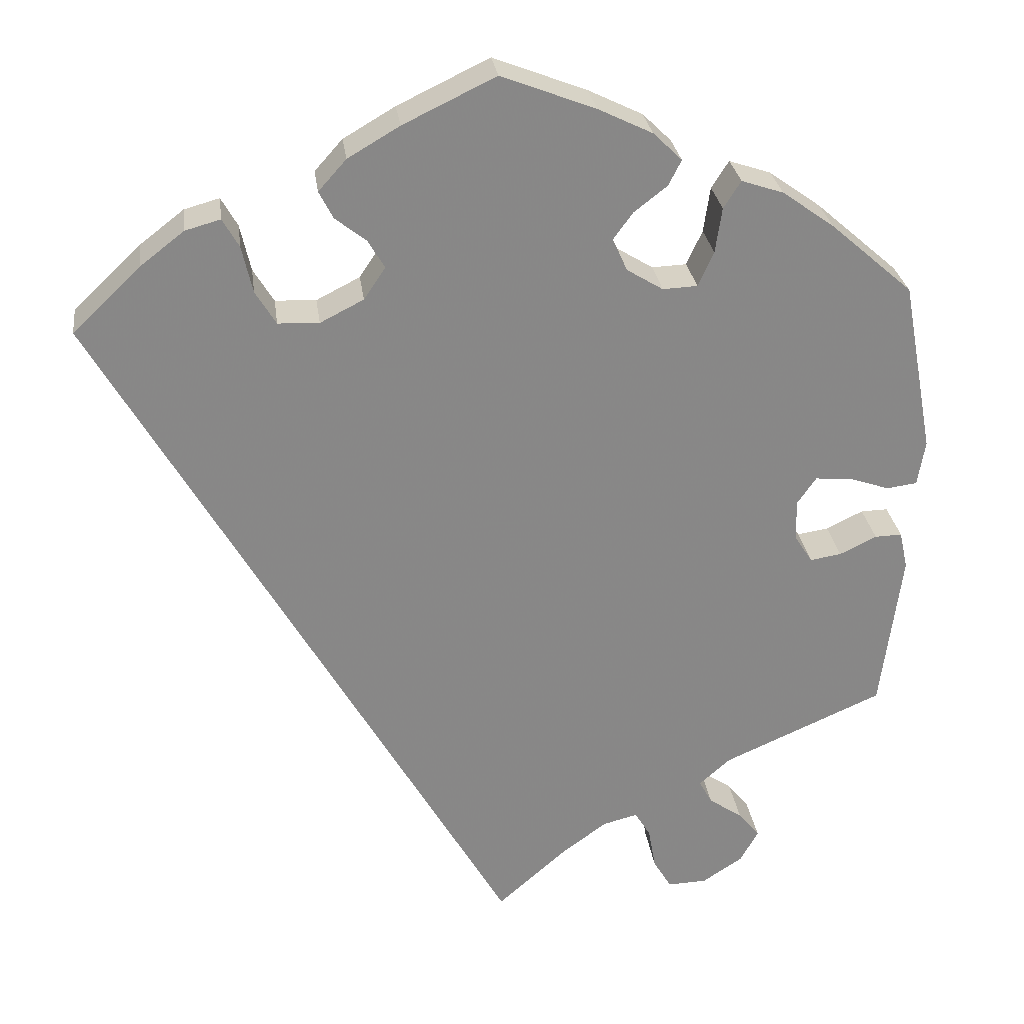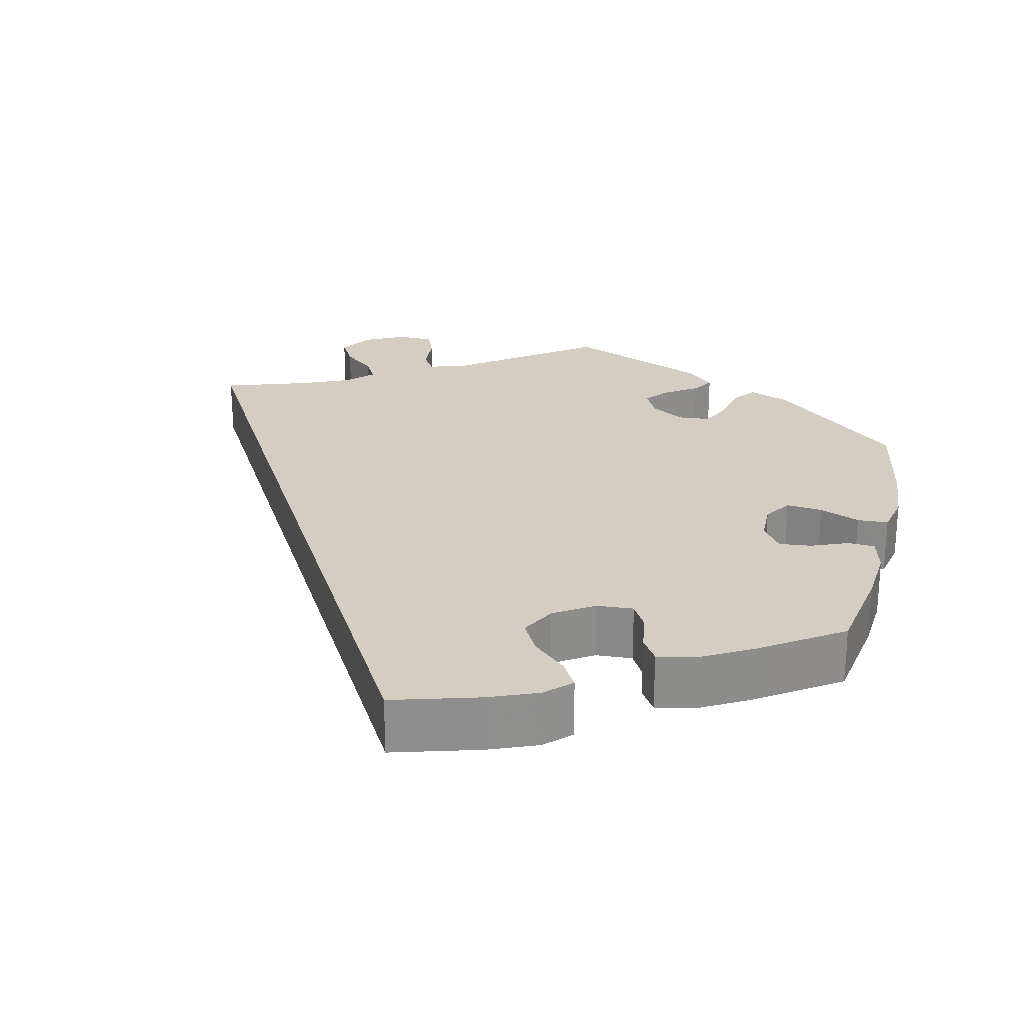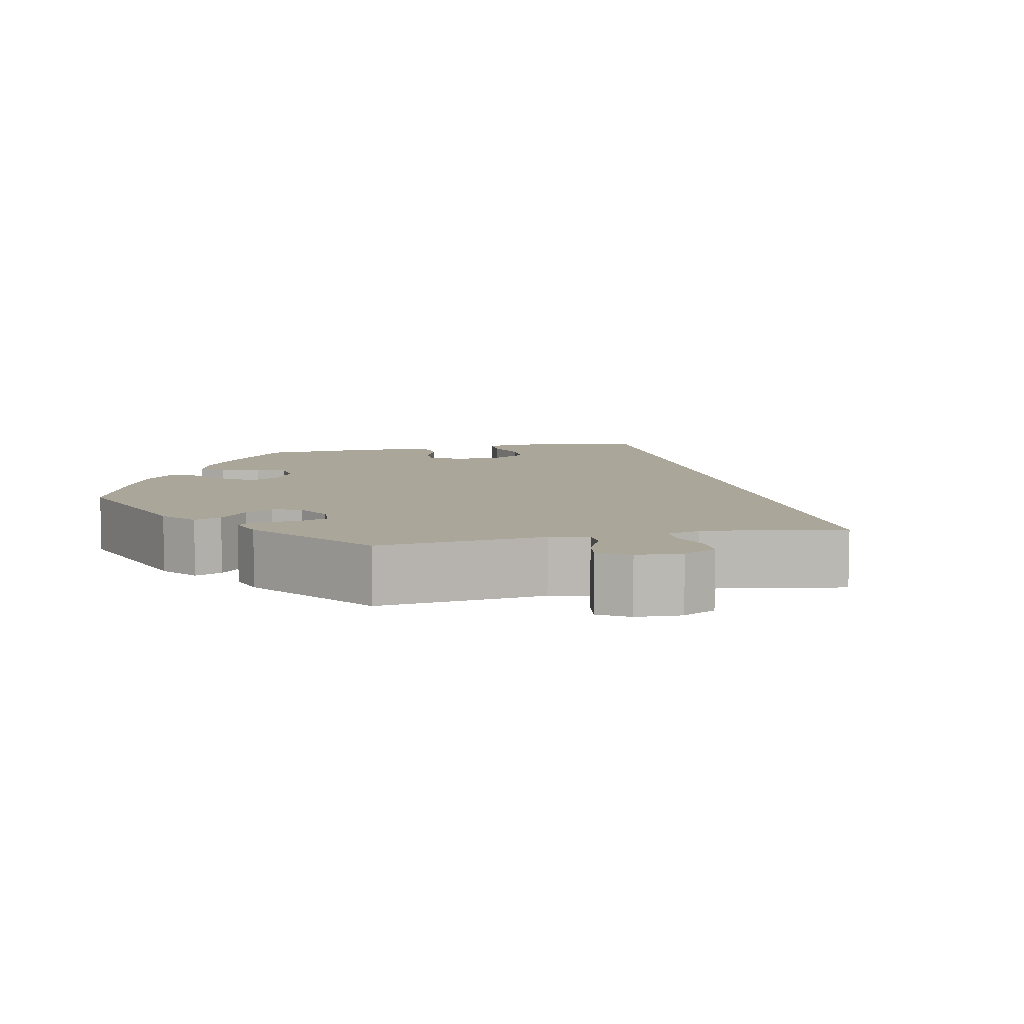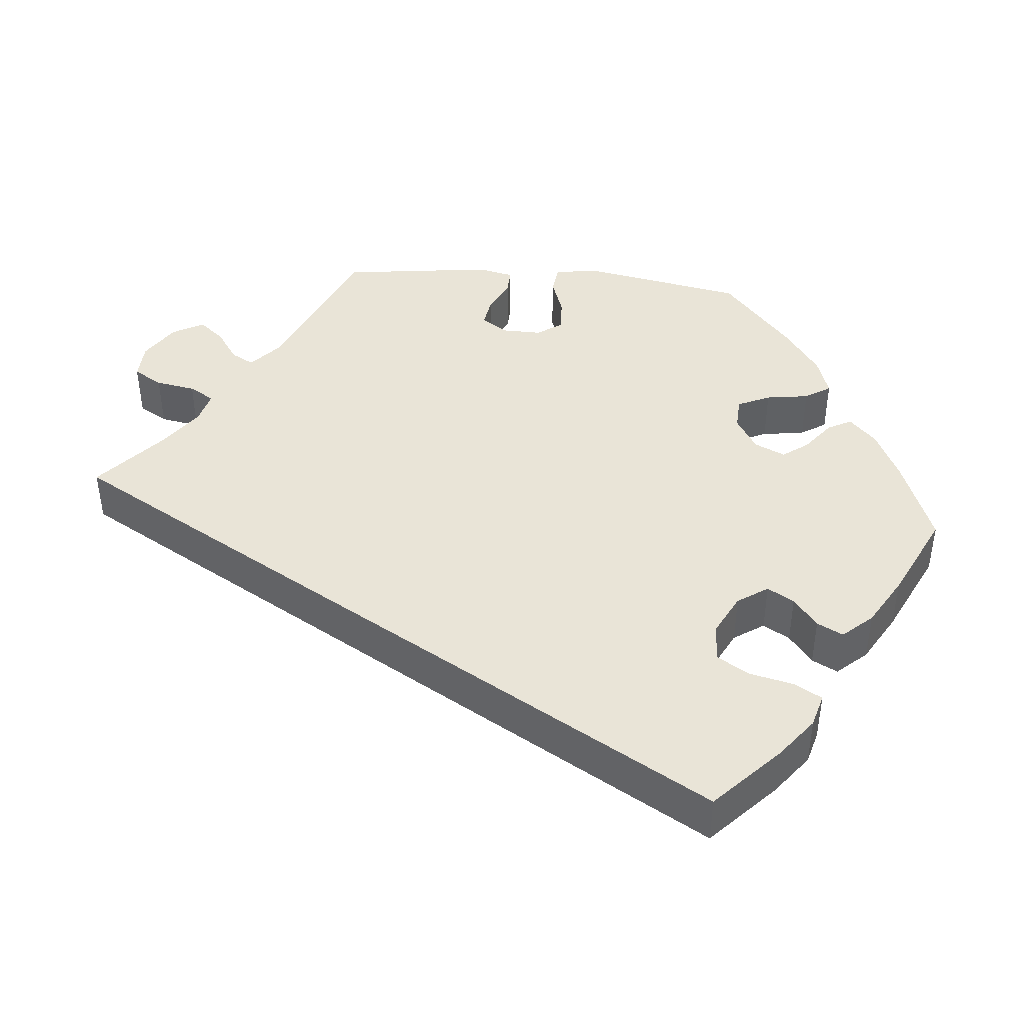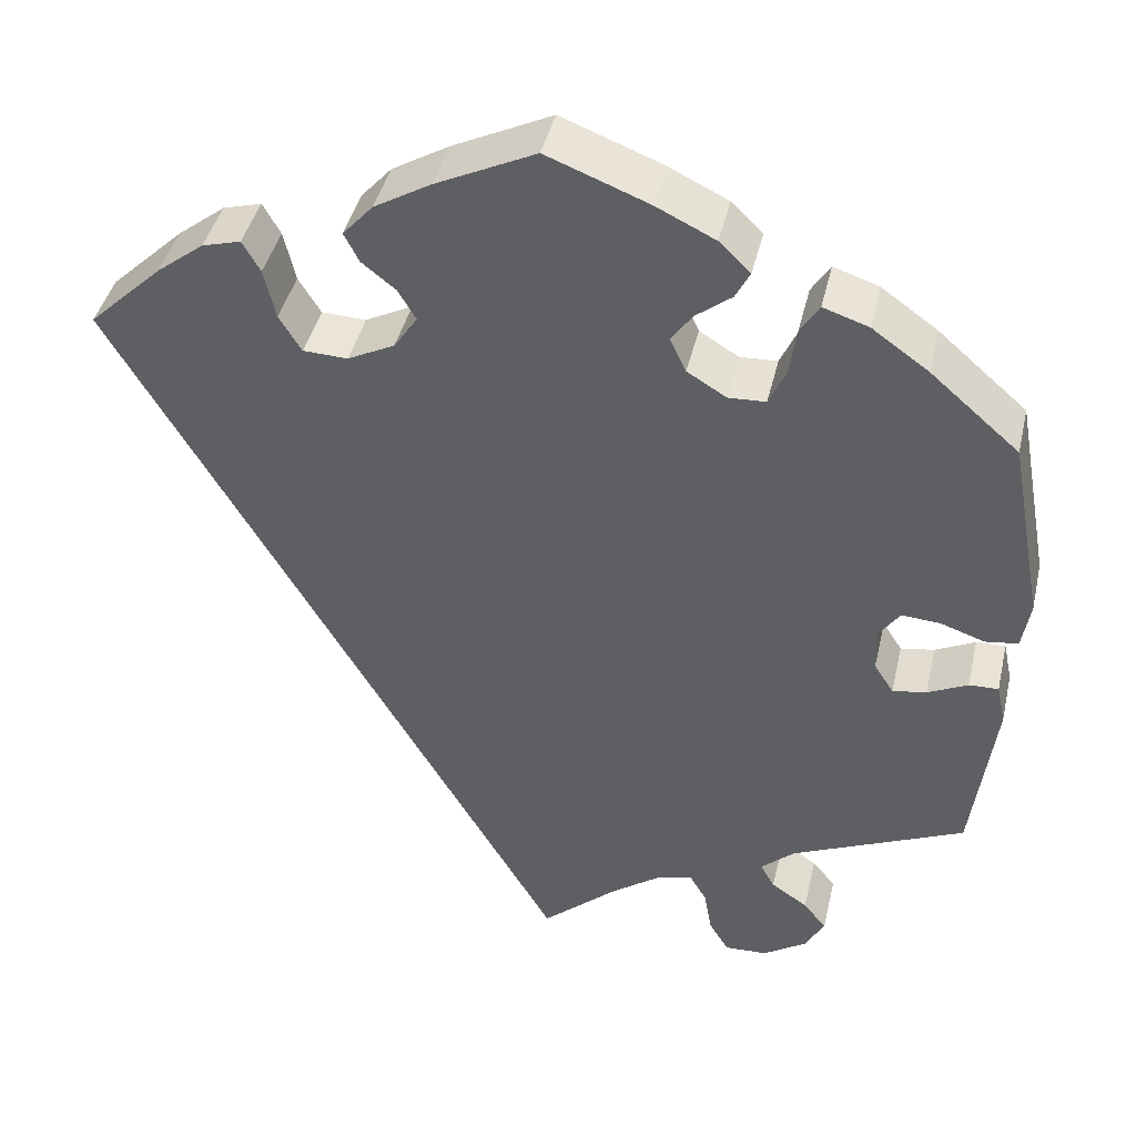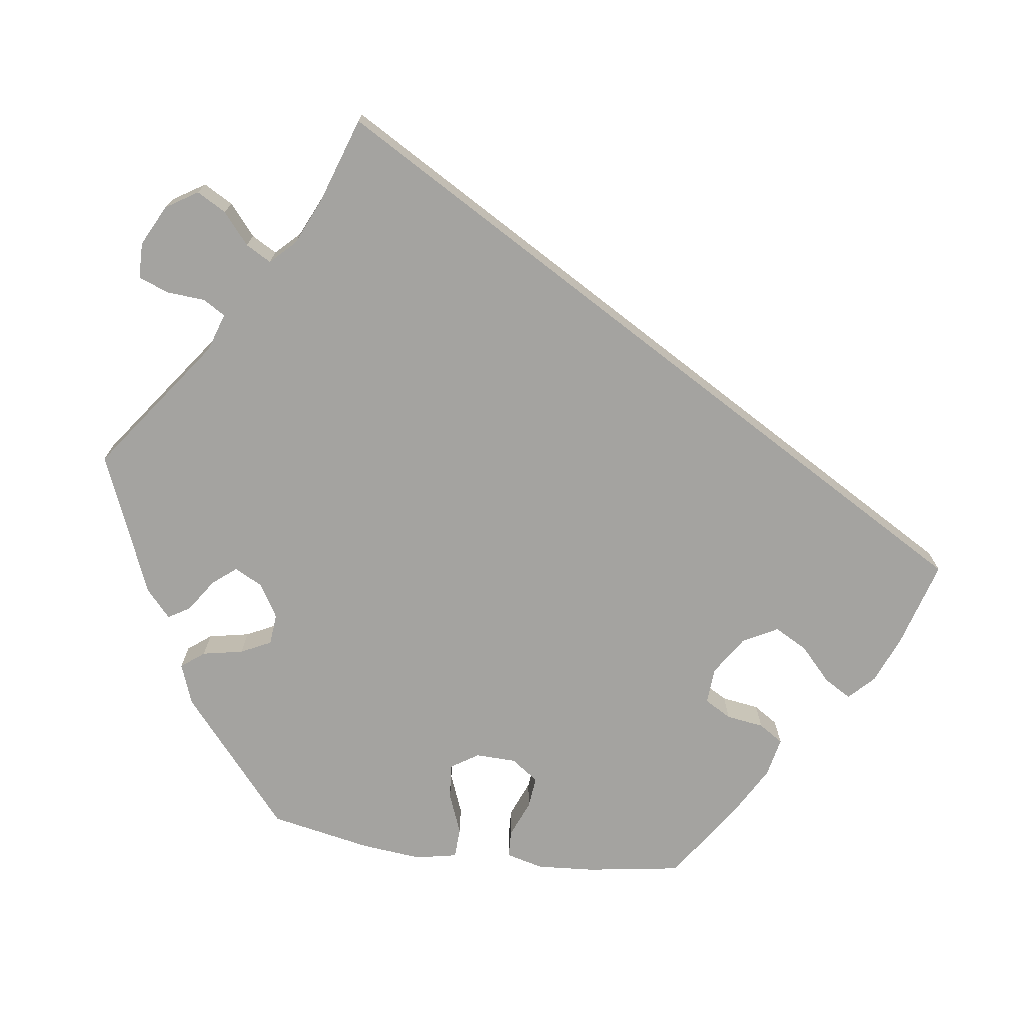
<metadata>
{"format":"obj","ext":"obj","renderer":"f3d","projection":"perspective","resolution":1024,"background":"white","views":[{"elev":27.8,"azim":-7.4,"up":"+Z"},{"elev":25.3,"azim":-46.7,"up":"+Y"},{"elev":7.8,"azim":137.5,"up":"+Y"},{"elev":43.1,"azim":-84.8,"up":"+Y"},{"elev":42.5,"azim":13.0,"up":"+Z"},{"elev":-73.0,"azim":-157.9,"up":"+Y"}]}
</metadata>
<code>
v -0.501 0.07 0.289
v -0.418 0.07 0.368
v -0.365 0.07 0.409
v -0.322 0.07 0.421
v -0.302 0.07 0.386
v -0.289 0.07 0.329
v -0.264 0.07 0.288
v -0.214 0.07 0.286
v -0.161 0.07 0.313
v -0.135 0.07 0.352
v -0.155 0.07 0.386
v -0.193 0.07 0.416
v -0.21 0.07 0.449
v -0.176 0.07 0.487
v -0.113 0.07 0.524
v -0.001 0.07 0.578
v 0.113 0.07 0.534
v 0.179 0.07 0.502
v 0.214 0.07 0.468
v 0.198 0.07 0.437
v 0.158 0.07 0.406
v 0.134 0.07 0.373
v 0.152 0.07 0.334
v 0.196 0.07 0.307
v 0.238 0.07 0.309
v 0.257 0.07 0.351
v 0.265 0.07 0.406
v 0.286 0.07 0.439
v 0.337 0.07 0.422
v 0.4 0.07 0.377
v 0.5 0.07 0.29
v 0.539 0.07 0.08
v 0.53 0.07 0.025
v 0.493 0.07 0.02
v 0.443 0.07 0.037
v 0.4 0.07 0.04
v 0.377 0.07 0.007
v 0.378 0.07 -0.043
v 0.4 0.07 -0.077
v 0.438 0.07 -0.071
v 0.483 0.07 -0.049
v 0.516 0.07 -0.048
v 0.526 0.07 -0.094
v 0.501 0.07 -0.289
v 0.306 0.07 -0.375
v 0.268 0.07 -0.409
v 0.284 0.07 -0.438
v 0.325 0.07 -0.466
v 0.351 0.07 -0.498
v 0.329 0.07 -0.538
v 0.28 0.07 -0.57
v 0.232 0.07 -0.572
v 0.21 0.07 -0.535
v 0.201 0.07 -0.484
v 0.182 0.07 -0.452
v 0.14 0.07 -0.463
v 0.086 0.07 -0.502
v 0 0.07 -0.578
v -0.501 0 0.289
v -0.418 0 0.368
v -0.365 0 0.409
v -0.322 0 0.421
v -0.302 0 0.386
v -0.289 0 0.329
v -0.264 0 0.288
v -0.214 0 0.286
v -0.161 0 0.313
v -0.135 0 0.352
v -0.155 0 0.386
v -0.193 0 0.416
v -0.21 0 0.449
v -0.176 0 0.487
v -0.113 0 0.524
v -0.001 0 0.578
v 0.113 0 0.534
v 0.179 0 0.502
v 0.214 0 0.468
v 0.198 0 0.437
v 0.158 0 0.406
v 0.134 0 0.373
v 0.152 0 0.334
v 0.196 0 0.307
v 0.238 0 0.309
v 0.257 0 0.351
v 0.265 0 0.406
v 0.286 0 0.439
v 0.337 0 0.422
v 0.4 0 0.377
v 0.5 0 0.29
v 0.539 0 0.08
v 0.53 0 0.025
v 0.493 0 0.02
v 0.443 0 0.037
v 0.4 0 0.04
v 0.377 0 0.007
v 0.378 0 -0.043
v 0.4 0 -0.077
v 0.438 0 -0.071
v 0.483 0 -0.049
v 0.516 0 -0.048
v 0.526 0 -0.094
v 0.501 0 -0.289
v 0.306 0 -0.375
v 0.268 0 -0.409
v 0.284 0 -0.438
v 0.325 0 -0.466
v 0.351 0 -0.498
v 0.329 0 -0.538
v 0.28 0 -0.57
v 0.232 0 -0.572
v 0.21 0 -0.535
v 0.201 0 -0.484
v 0.182 0 -0.452
v 0.14 0 -0.463
v 0.086 0 -0.502
v 0 0 -0.578
f 57 58 1 2
f 56 57 2 3
f 55 56 3
f 51 52 53 54
f 51 54 55
f 47 48 49 50
f 46 47 50 51
f 42 43 44 45
f 40 41 42 45
f 39 40 45 46
f 38 39 46
f 37 38 46
f 32 33 34 35
f 32 35 36
f 31 32 36
f 30 31 36 37
f 26 27 28 29
f 25 26 29 30
f 18 19 20 21
f 18 21 22
f 17 18 22
f 16 17 22
f 15 16 22 23
f 11 12 13 14
f 10 11 14 15
f 3 4 5 6
f 3 6 7
f 46 51 55 3
f 25 30 37 46
f 24 25 46
f 23 24 46
f 10 15 23 46
f 9 10 46
f 8 9 46
f 7 8 46
f 3 7 46
f 60 59 116 115
f 61 60 115 114
f 61 114 113
f 112 111 110 109
f 113 112 109
f 108 107 106 105
f 109 108 105 104
f 103 102 101 100
f 103 100 99 98
f 104 103 98 97
f 104 97 96
f 104 96 95
f 93 92 91 90
f 94 93 90
f 94 90 89
f 95 94 89 88
f 87 86 85 84
f 88 87 84 83
f 79 78 77 76
f 80 79 76
f 80 76 75
f 80 75 74
f 81 80 74 73
f 72 71 70 69
f 73 72 69 68
f 64 63 62 61
f 65 64 61
f 61 113 109 104
f 104 95 88 83
f 104 83 82
f 104 82 81
f 104 81 73 68
f 104 68 67
f 104 67 66
f 104 66 65
f 104 65 61
f 1 59 60 2
f 2 60 61 3
f 3 61 62 4
f 4 62 63 5
f 5 63 64 6
f 6 64 65 7
f 7 65 66 8
f 8 66 67 9
f 9 67 68 10
f 10 68 69 11
f 11 69 70 12
f 12 70 71 13
f 13 71 72 14
f 14 72 73 15
f 15 73 74 16
f 16 74 75 17
f 17 75 76 18
f 18 76 77 19
f 19 77 78 20
f 20 78 79 21
f 21 79 80 22
f 22 80 81 23
f 23 81 82 24
f 24 82 83 25
f 25 83 84 26
f 26 84 85 27
f 27 85 86 28
f 28 86 87 29
f 29 87 88 30
f 30 88 89 31
f 31 89 90 32
f 32 90 91 33
f 33 91 92 34
f 34 92 93 35
f 35 93 94 36
f 36 94 95 37
f 37 95 96 38
f 38 96 97 39
f 39 97 98 40
f 40 98 99 41
f 41 99 100 42
f 42 100 101 43
f 43 101 102 44
f 44 102 103 45
f 45 103 104 46
f 46 104 105 47
f 47 105 106 48
f 48 106 107 49
f 49 107 108 50
f 50 108 109 51
f 51 109 110 52
f 52 110 111 53
f 53 111 112 54
f 54 112 113 55
f 55 113 114 56
f 56 114 115 57
f 57 115 116 58
f 58 116 59 1

</code>
